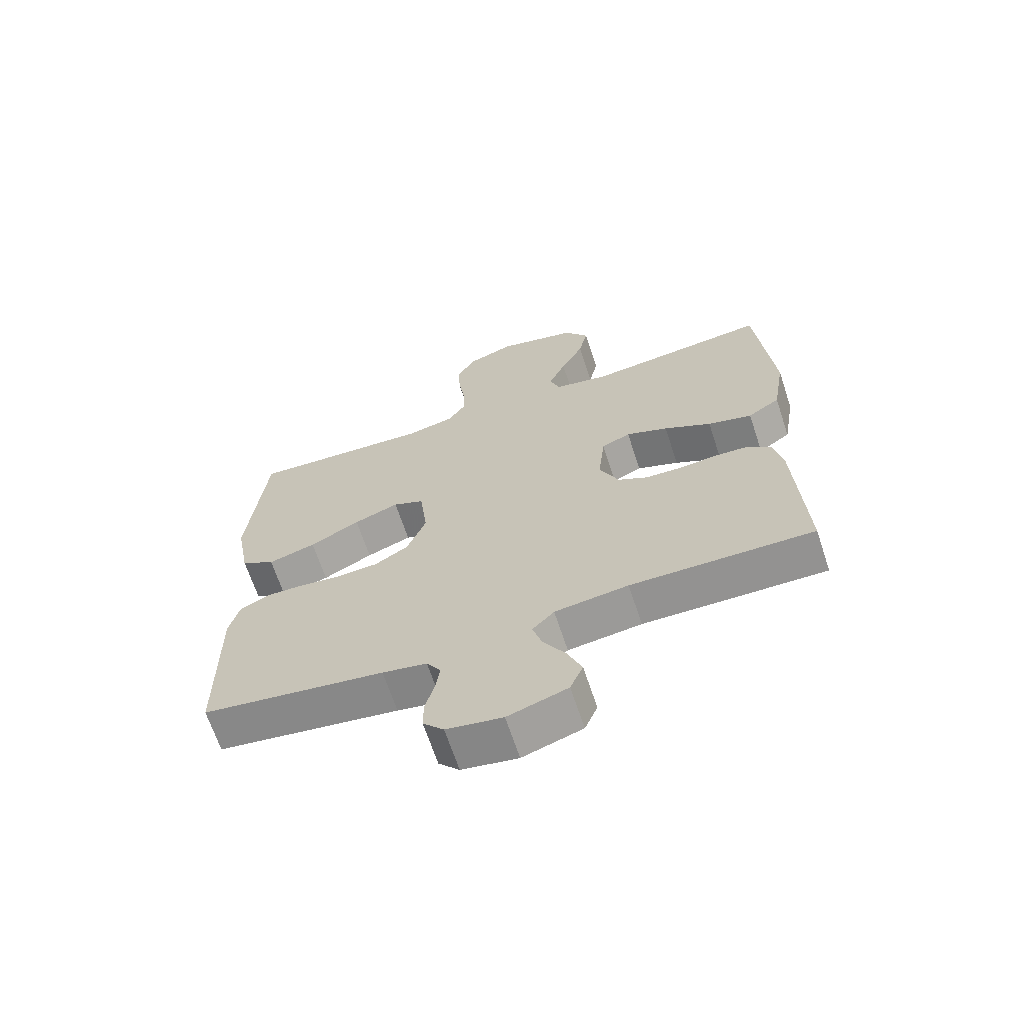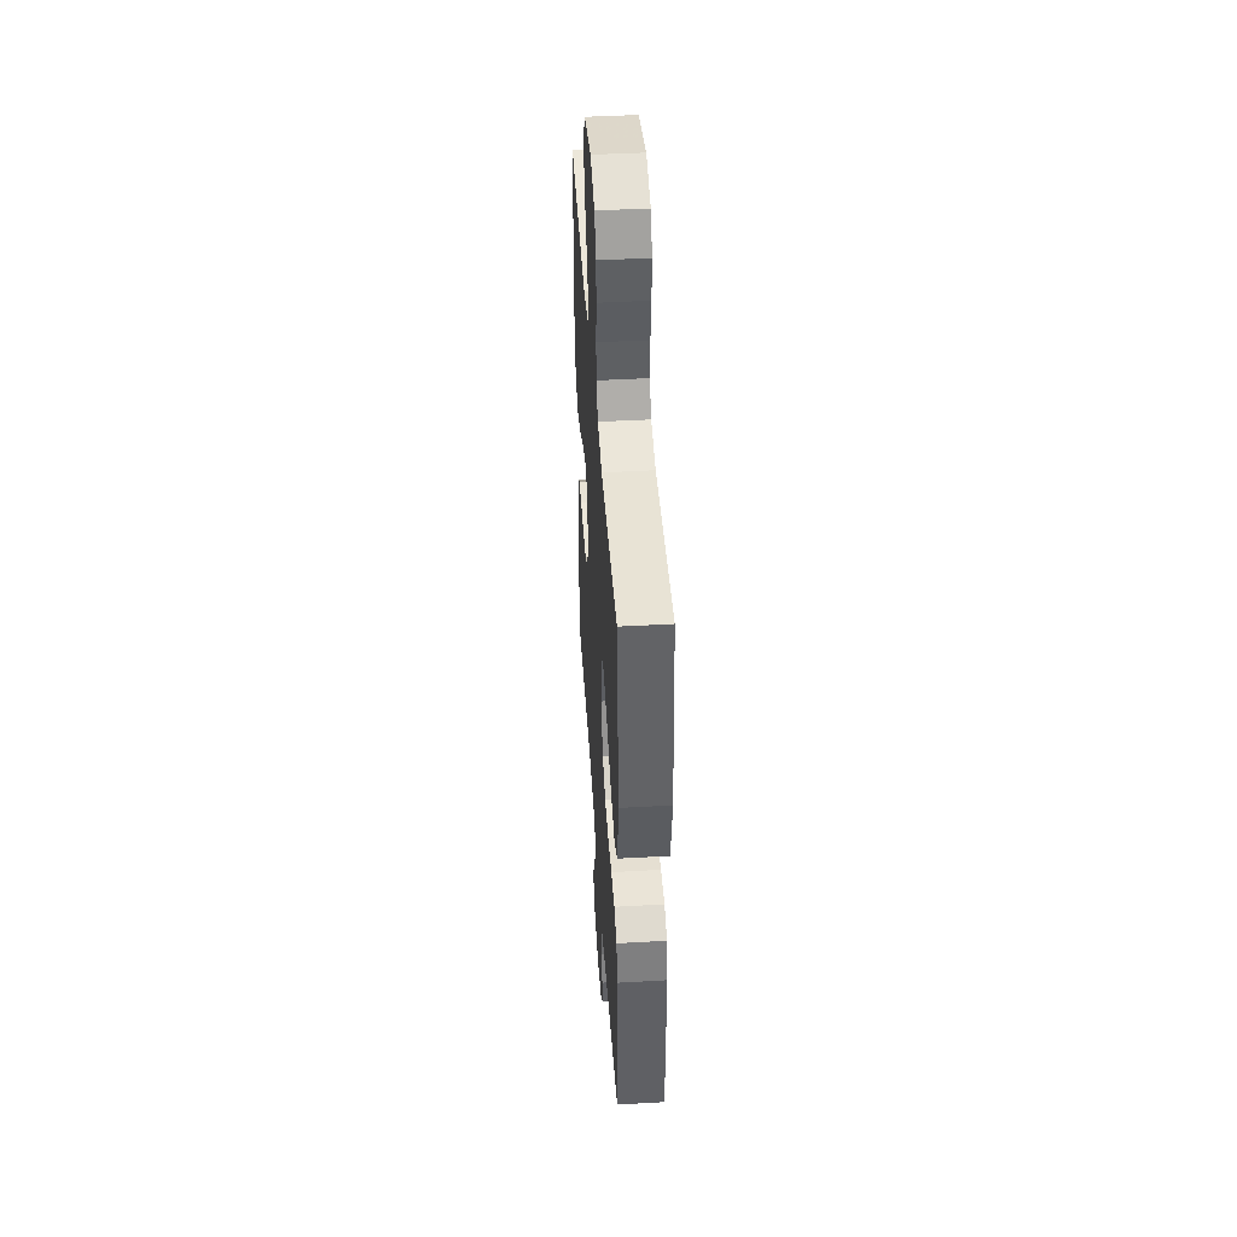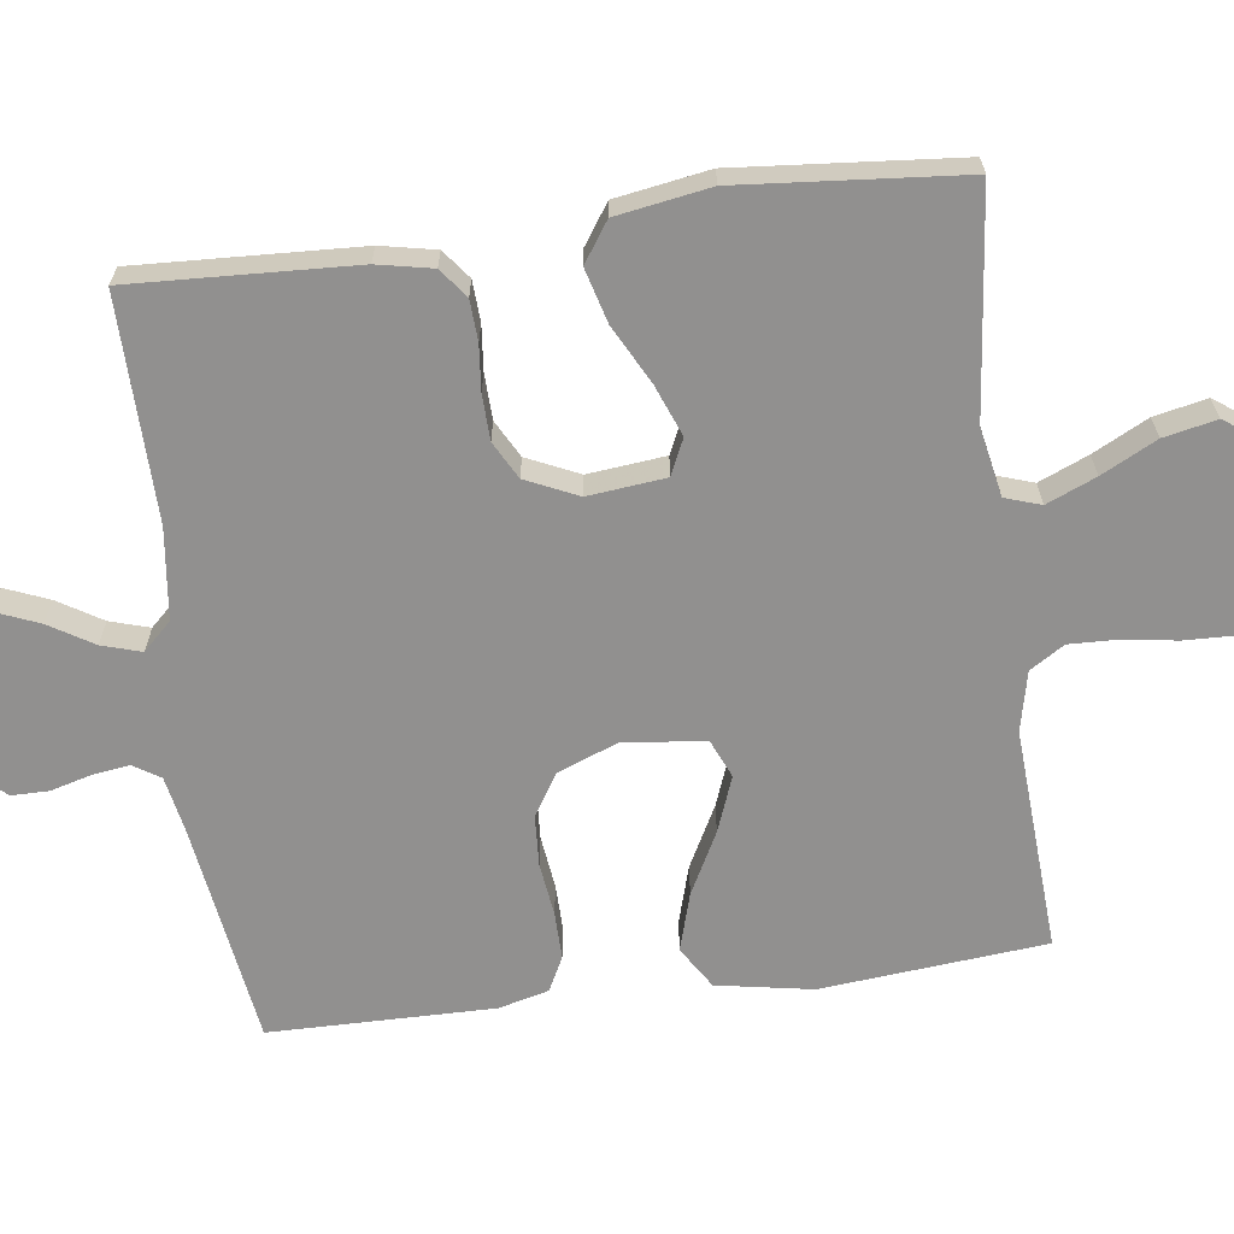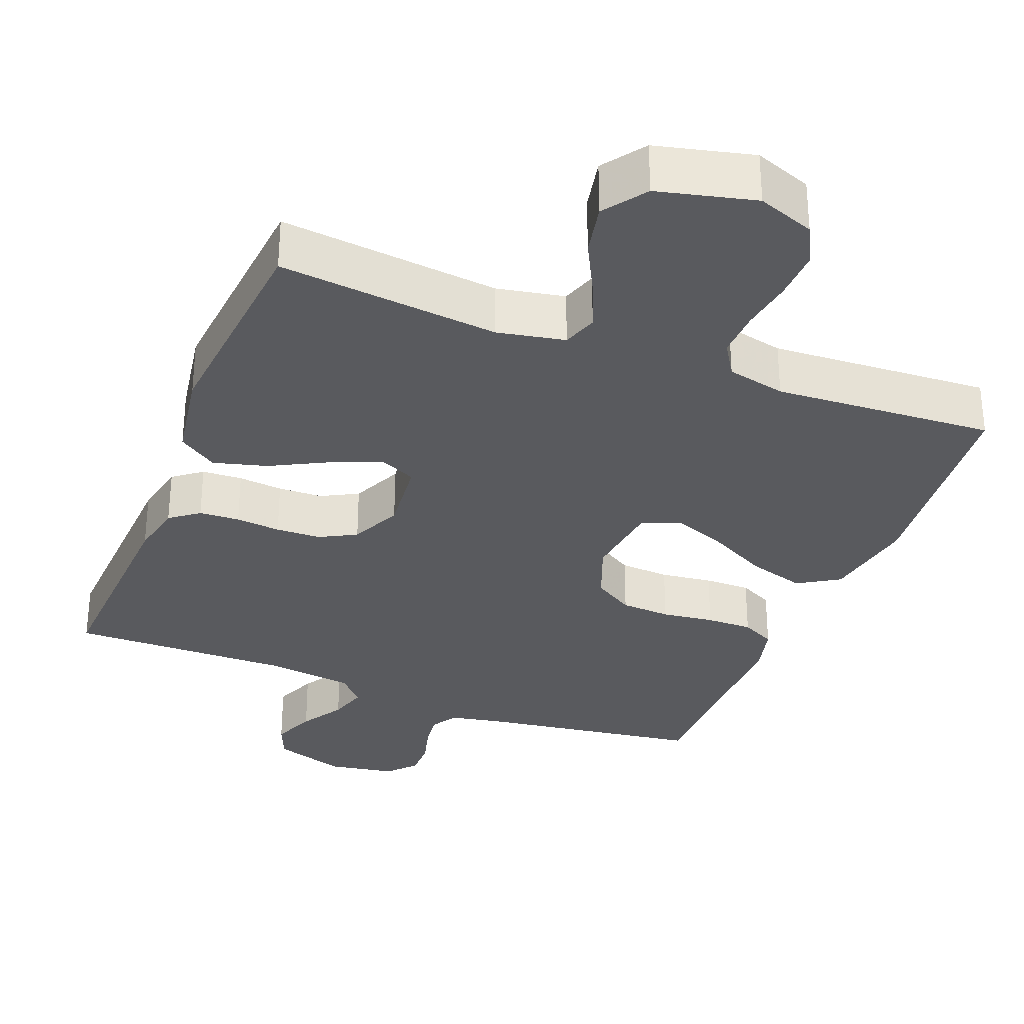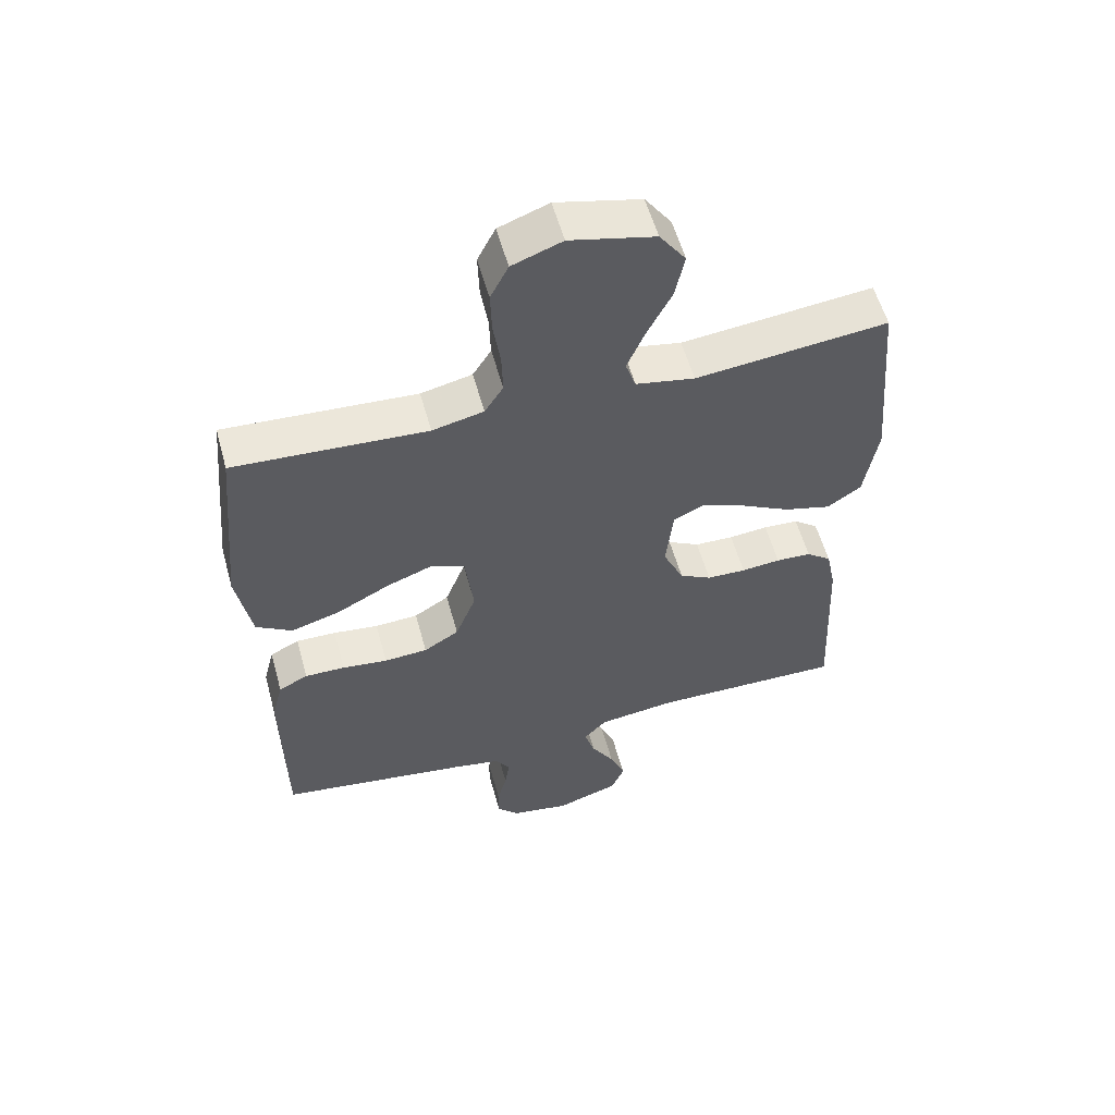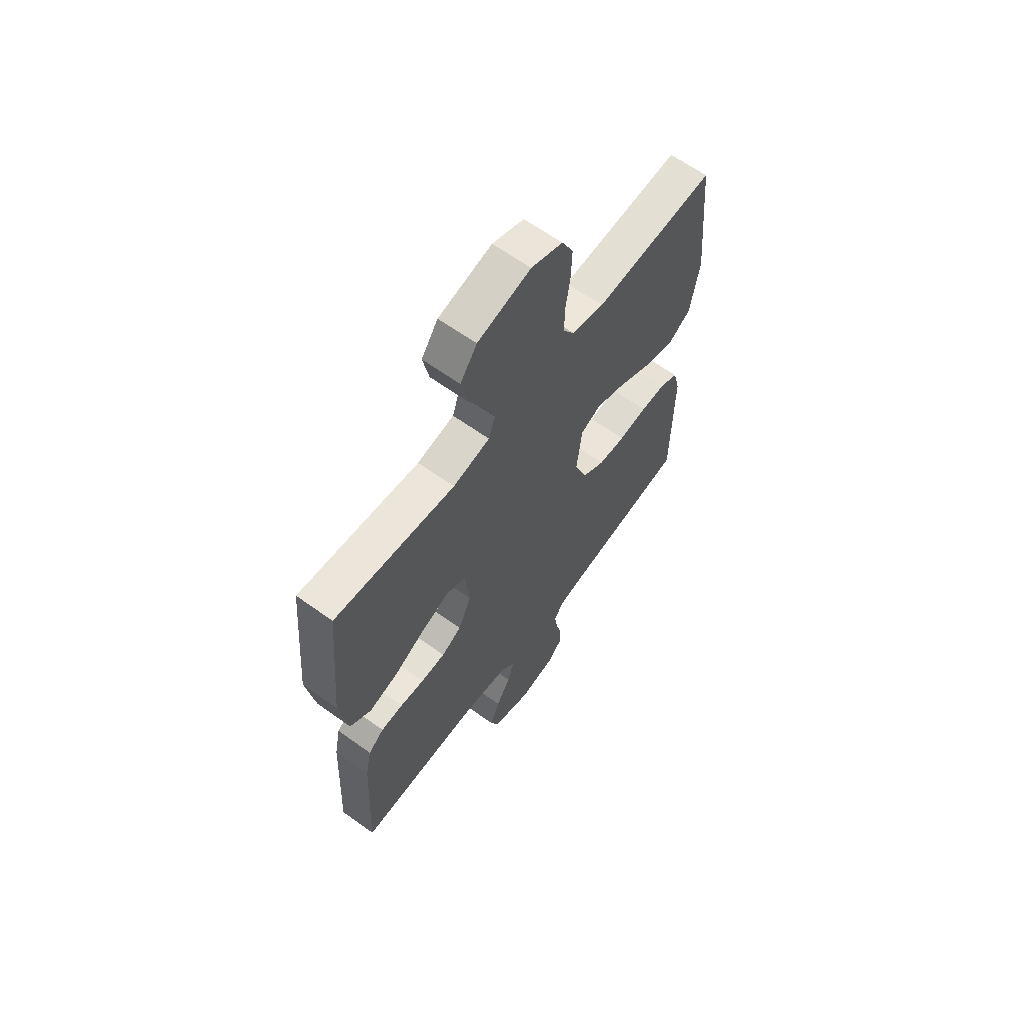
<metadata>
{"format":"obj","ext":"obj","renderer":"f3d","projection":"perspective","resolution":1024,"background":"white","views":[{"elev":-66.8,"azim":-161.7,"up":"+Z"},{"elev":44.8,"azim":86.2,"up":"+Z"},{"elev":-65.7,"azim":-82.5,"up":"+Y"},{"elev":-31.8,"azim":-21.5,"up":"+Y"},{"elev":56.6,"azim":164.6,"up":"+Z"},{"elev":63.2,"azim":-53.9,"up":"+Z"}]}
</metadata>
<code>
v -0.5 0.07 -0.5
v -0.486 0.07 -0.2
v -0.471 0.07 -0.126
v -0.432 0.07 -0.096
v -0.377 0.07 -0.093
v -0.316 0.07 -0.099
v -0.255 0.07 -0.097
v -0.205 0.07 -0.07
v -0.173 0.07 0
v -0.184 0.07 0.104
v -0.232 0.07 0.126
v -0.301 0.07 0.099
v -0.379 0.07 0.058
v -0.452 0.07 0.038
v -0.505 0.07 0.074
v -0.526 0.07 0.2
v -0.5 0.07 0.5
v -0.2 0.07 0.468
v -0.108 0.07 0.486
v -0.092 0.07 0.534
v -0.12 0.07 0.6
v -0.158 0.07 0.674
v -0.173 0.07 0.745
v -0.132 0.07 0.803
v 0 0.07 0.835
v 0.078 0.07 0.806
v 0.106 0.07 0.751
v 0.104 0.07 0.683
v 0.093 0.07 0.611
v 0.091 0.07 0.546
v 0.12 0.07 0.5
v 0.2 0.07 0.482
v 0.5 0.07 0.5
v 0.528 0.07 0.2
v 0.505 0.07 0.072
v 0.449 0.07 0.037
v 0.371 0.07 0.06
v 0.289 0.07 0.103
v 0.215 0.07 0.131
v 0.164 0.07 0.109
v 0.151 0.07 0
v 0.183 0.07 -0.082
v 0.238 0.07 -0.116
v 0.306 0.07 -0.12
v 0.377 0.07 -0.111
v 0.44 0.07 -0.11
v 0.486 0.07 -0.133
v 0.503 0.07 -0.2
v 0.5 0.07 -0.5
v 0.2 0.07 -0.544
v 0.127 0.07 -0.558
v 0.104 0.07 -0.594
v 0.111 0.07 -0.643
v 0.126 0.07 -0.698
v 0.126 0.07 -0.748
v 0.092 0.07 -0.785
v 0 0.07 -0.801
v -0.098 0.07 -0.769
v -0.119 0.07 -0.719
v -0.095 0.07 -0.66
v -0.059 0.07 -0.601
v -0.043 0.07 -0.548
v -0.079 0.07 -0.51
v -0.2 0.07 -0.495
v -0.5 0 -0.5
v -0.486 0 -0.2
v -0.471 0 -0.126
v -0.432 0 -0.096
v -0.377 0 -0.093
v -0.316 0 -0.099
v -0.255 0 -0.097
v -0.205 0 -0.07
v -0.173 0 0
v -0.184 0 0.104
v -0.232 0 0.126
v -0.301 0 0.099
v -0.379 0 0.058
v -0.452 0 0.038
v -0.505 0 0.074
v -0.526 0 0.2
v -0.5 0 0.5
v -0.2 0 0.468
v -0.108 0 0.486
v -0.092 0 0.534
v -0.12 0 0.6
v -0.158 0 0.674
v -0.173 0 0.745
v -0.132 0 0.803
v 0 0 0.835
v 0.078 0 0.806
v 0.106 0 0.751
v 0.104 0 0.683
v 0.093 0 0.611
v 0.091 0 0.546
v 0.12 0 0.5
v 0.2 0 0.482
v 0.5 0 0.5
v 0.528 0 0.2
v 0.505 0 0.072
v 0.449 0 0.037
v 0.371 0 0.06
v 0.289 0 0.103
v 0.215 0 0.131
v 0.164 0 0.109
v 0.151 0 0
v 0.183 0 -0.082
v 0.238 0 -0.116
v 0.306 0 -0.12
v 0.377 0 -0.111
v 0.44 0 -0.11
v 0.486 0 -0.133
v 0.503 0 -0.2
v 0.5 0 -0.5
v 0.2 0 -0.544
v 0.127 0 -0.558
v 0.104 0 -0.594
v 0.111 0 -0.643
v 0.126 0 -0.698
v 0.126 0 -0.748
v 0.092 0 -0.785
v 0 0 -0.801
v -0.098 0 -0.769
v -0.119 0 -0.719
v -0.095 0 -0.66
v -0.059 0 -0.601
v -0.043 0 -0.548
v -0.079 0 -0.51
v -0.2 0 -0.495
f 59 60 61
f 58 59 61
f 57 58 61
f 56 57 61
f 55 56 61
f 54 55 61
f 53 54 61
f 52 53 61 62
f 51 52 62 63
f 48 49 50
f 47 48 50
f 46 47 50
f 45 46 50
f 44 45 50
f 50 51 63
f 44 50 63
f 43 44 63
f 36 37 38
f 35 36 38
f 34 35 38
f 33 34 38
f 32 33 38
f 31 32 38 39
f 30 31 39 40
f 27 28 29
f 26 27 29
f 25 26 29
f 24 25 29
f 23 24 29
f 22 23 29
f 21 22 29
f 20 21 29 30
f 30 40 41
f 20 30 41
f 19 20 41
f 16 17 18
f 15 16 18
f 14 15 18
f 13 14 18
f 12 13 18
f 11 12 18 19
f 4 5 6
f 3 4 6
f 2 3 6
f 1 2 6
f 64 1 6
f 63 64 6
f 43 63 6
f 42 43 6
f 10 11 19 41
f 9 10 41 42
f 8 9 42
f 7 8 42
f 42 7 6
f 125 124 123
f 125 123 122
f 125 122 121
f 125 121 120
f 125 120 119
f 125 119 118
f 125 118 117
f 126 125 117 116
f 127 126 116 115
f 114 113 112
f 114 112 111
f 114 111 110
f 114 110 109
f 114 109 108
f 127 115 114
f 127 114 108
f 127 108 107
f 102 101 100
f 102 100 99
f 102 99 98
f 102 98 97
f 102 97 96
f 103 102 96 95
f 104 103 95 94
f 93 92 91
f 93 91 90
f 93 90 89
f 93 89 88
f 93 88 87
f 93 87 86
f 93 86 85
f 94 93 85 84
f 105 104 94
f 105 94 84
f 105 84 83
f 82 81 80
f 82 80 79
f 82 79 78
f 82 78 77
f 82 77 76
f 83 82 76 75
f 70 69 68
f 70 68 67
f 70 67 66
f 70 66 65
f 70 65 128
f 70 128 127
f 70 127 107
f 70 107 106
f 105 83 75 74
f 106 105 74 73
f 106 73 72
f 106 72 71
f 70 71 106
f 1 65 66 2
f 2 66 67 3
f 3 67 68 4
f 4 68 69 5
f 5 69 70 6
f 6 70 71 7
f 7 71 72 8
f 8 72 73 9
f 9 73 74 10
f 10 74 75 11
f 11 75 76 12
f 12 76 77 13
f 13 77 78 14
f 14 78 79 15
f 15 79 80 16
f 16 80 81 17
f 17 81 82 18
f 18 82 83 19
f 19 83 84 20
f 20 84 85 21
f 21 85 86 22
f 22 86 87 23
f 23 87 88 24
f 24 88 89 25
f 25 89 90 26
f 26 90 91 27
f 27 91 92 28
f 28 92 93 29
f 29 93 94 30
f 30 94 95 31
f 31 95 96 32
f 32 96 97 33
f 33 97 98 34
f 34 98 99 35
f 35 99 100 36
f 36 100 101 37
f 37 101 102 38
f 38 102 103 39
f 39 103 104 40
f 40 104 105 41
f 41 105 106 42
f 42 106 107 43
f 43 107 108 44
f 44 108 109 45
f 45 109 110 46
f 46 110 111 47
f 47 111 112 48
f 48 112 113 49
f 49 113 114 50
f 50 114 115 51
f 51 115 116 52
f 52 116 117 53
f 53 117 118 54
f 54 118 119 55
f 55 119 120 56
f 56 120 121 57
f 57 121 122 58
f 58 122 123 59
f 59 123 124 60
f 60 124 125 61
f 61 125 126 62
f 62 126 127 63
f 63 127 128 64
f 64 128 65 1

</code>
